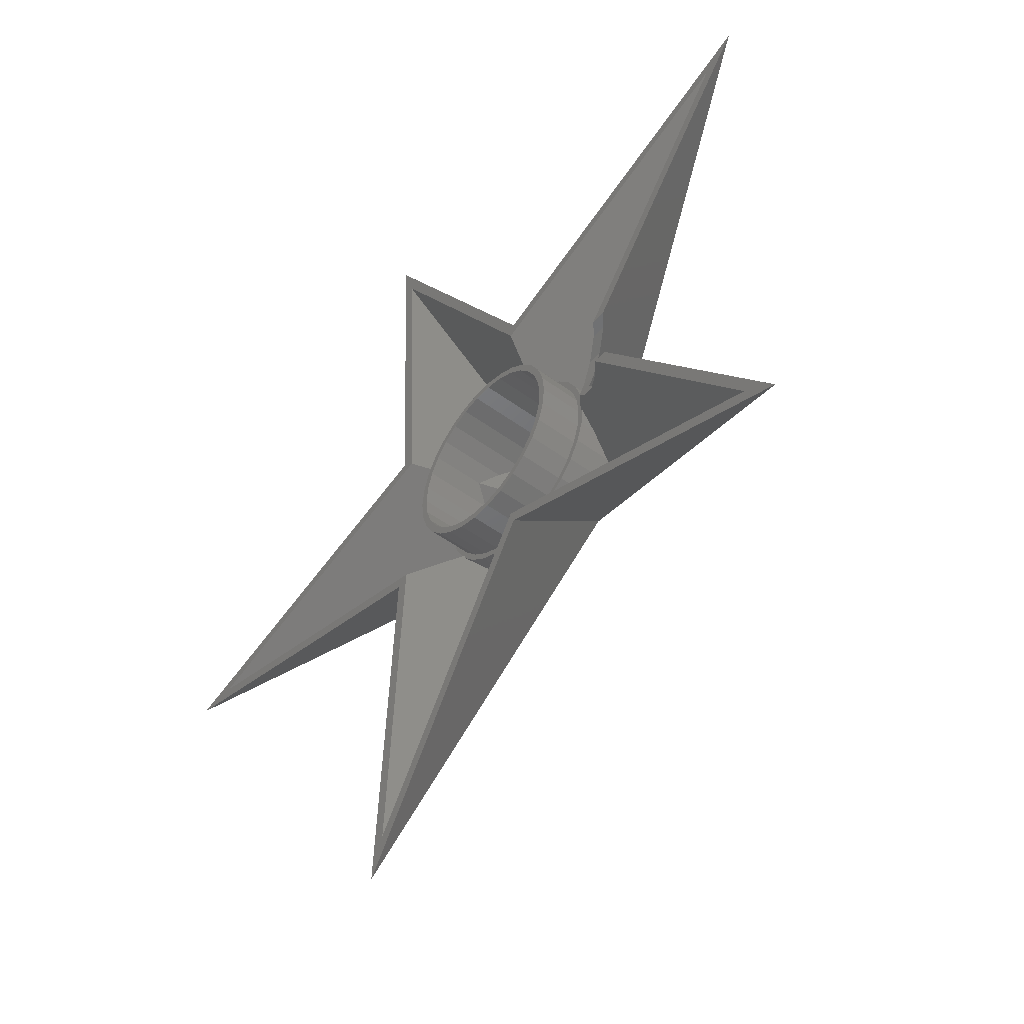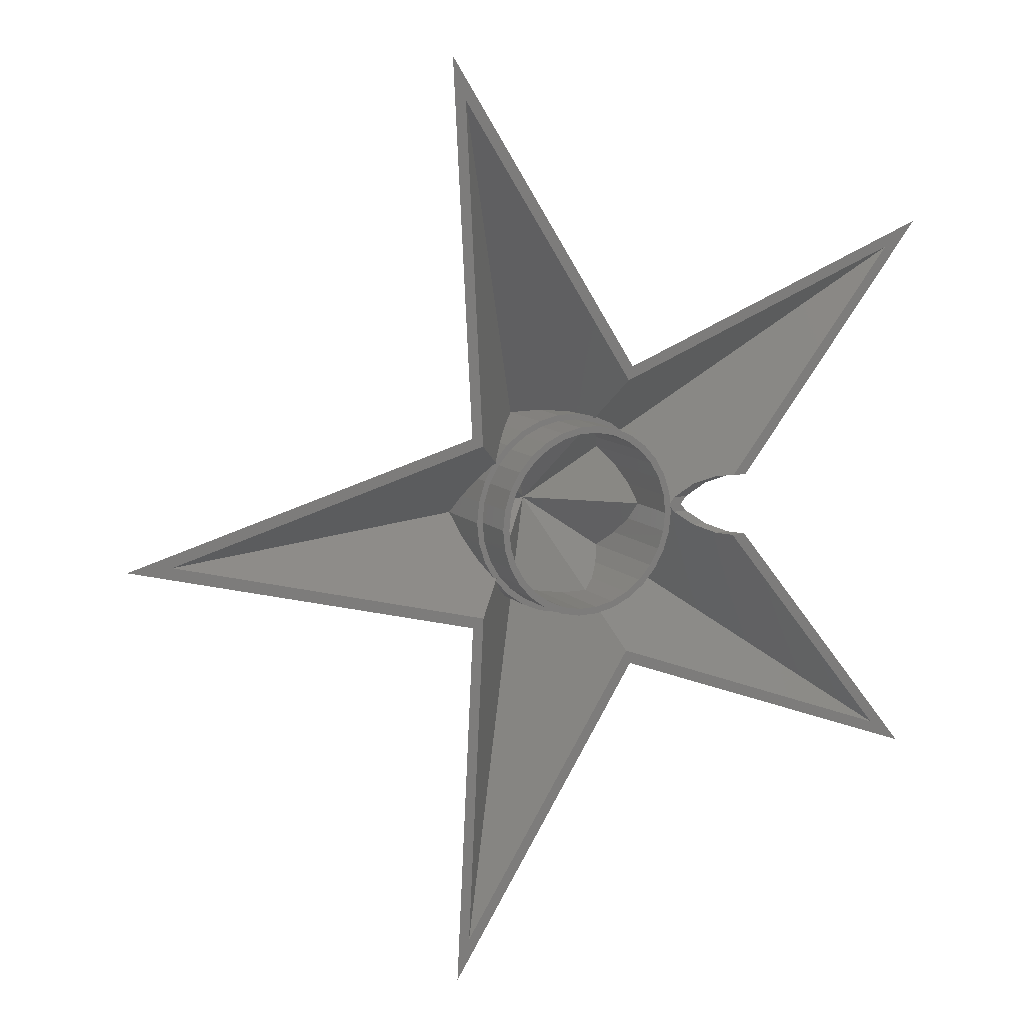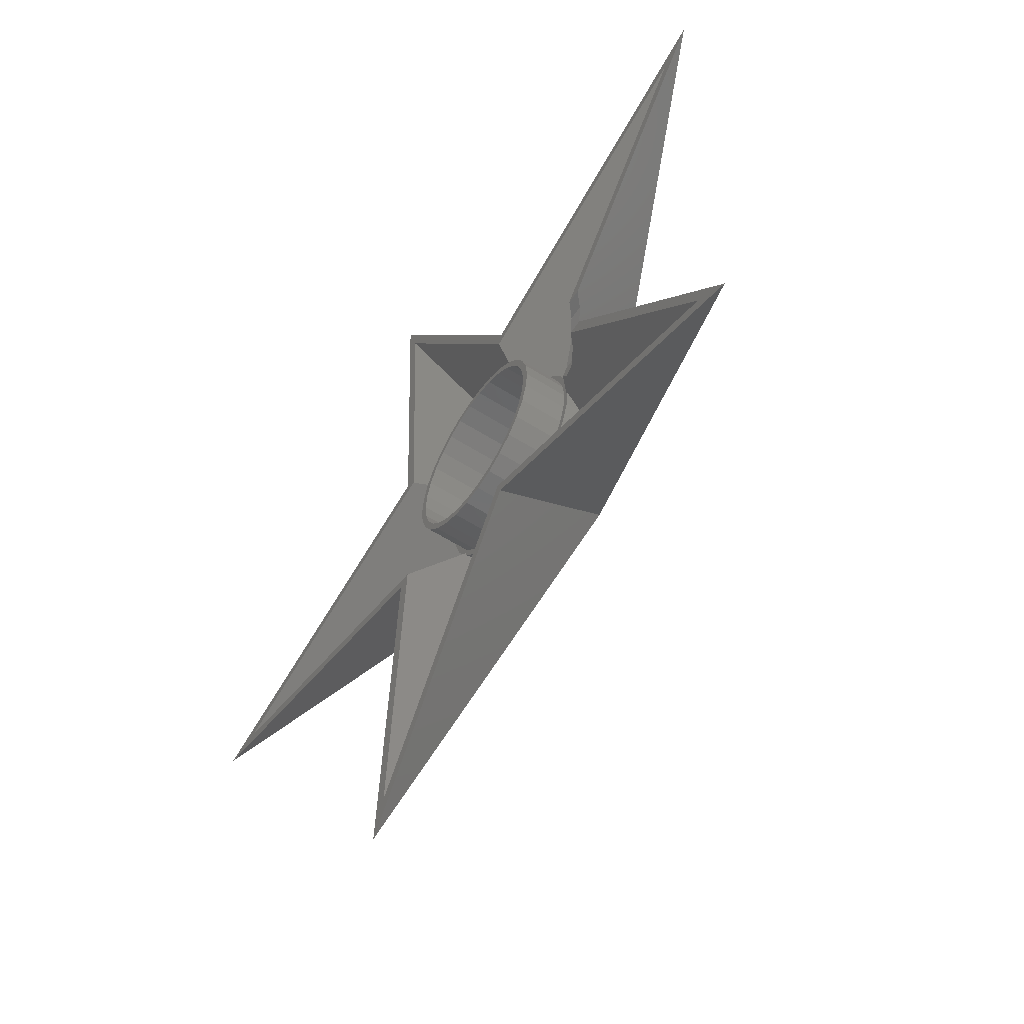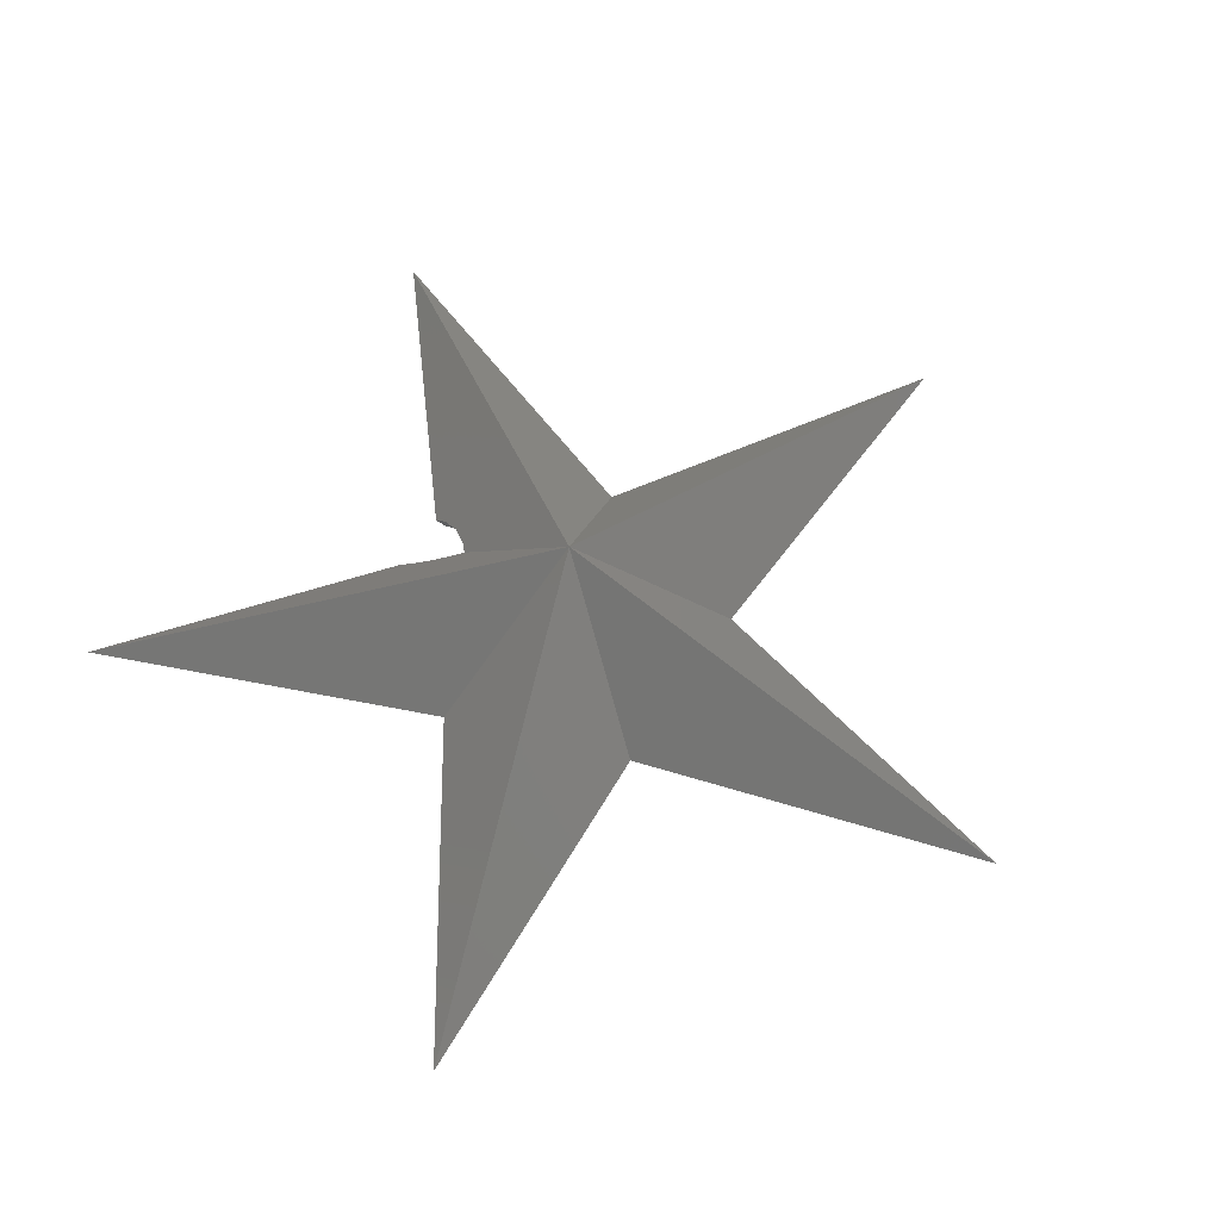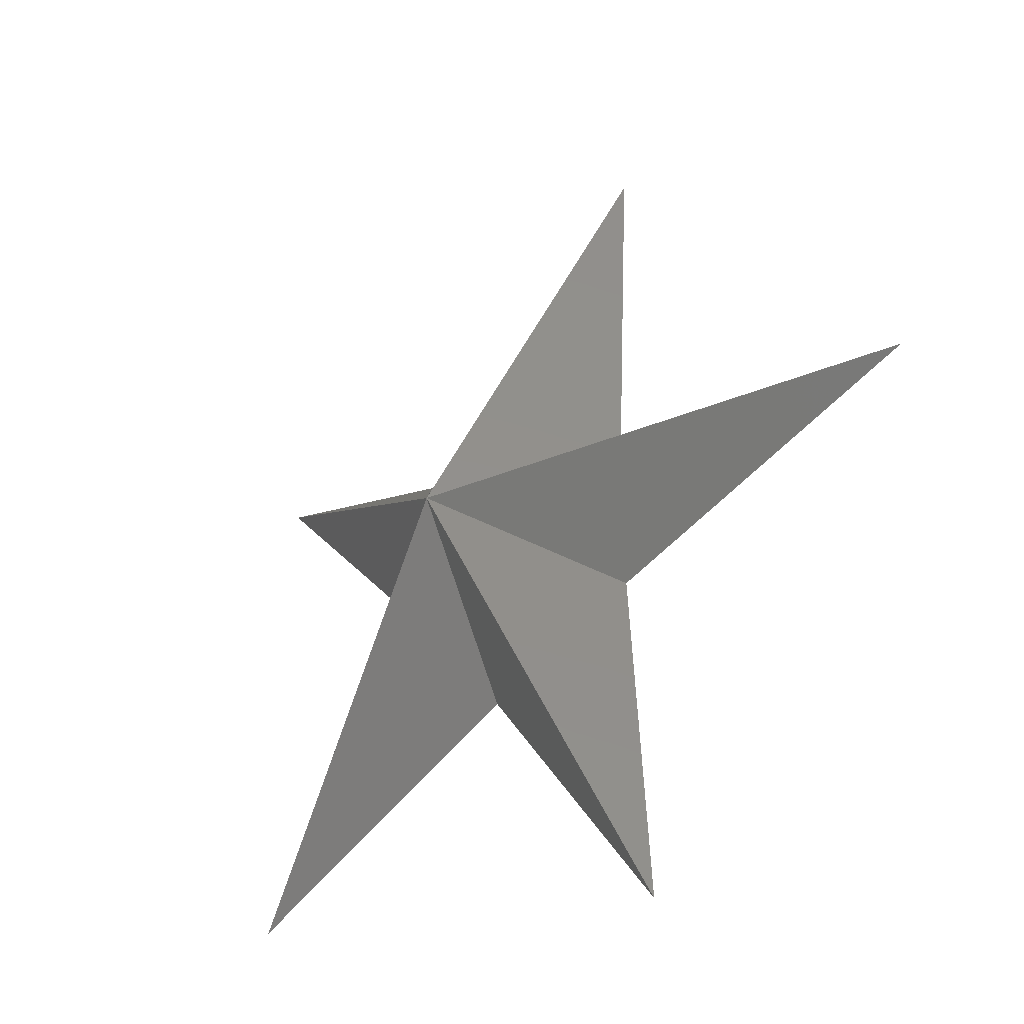
<metadata>
{"format":"stl","ext":"stl","renderer":"f3d","projection":"perspective","resolution":1024,"background":"white","views":[{"elev":-49.0,"azim":-129.3,"up":"+Y"},{"elev":11.8,"azim":152.0,"up":"+Y"},{"elev":-57.4,"azim":-123.4,"up":"+Y"},{"elev":59.5,"azim":32.6,"up":"+Z"},{"elev":-39.1,"azim":44.4,"up":"+Y"}]}
</metadata>
<code>
# stl→obj: 232 verts, 460 faces
v 0 0 19
v -48.54 -35.27 0
v -6.18 -19.02 0
v -5.627 -17.32 0
v -44.2 -32.11 0
v -23.17 -3.912 0
v 16.88 -51.96 0
v 16.18 -11.76 0
v 14.73 -10.7 0
v 54.63 0 0
v 16.18 11.76 0
v 14.73 10.7 0
v 16.88 51.96 0
v -44.2 32.11 0
v -6.18 19.02 0
v -5.627 17.32 0
v 18.54 57.06 0
v -48.54 35.27 0
v -23.17 3.912 0
v -21.38 3.912 0
v 60 0 0
v 18.54 -57.06 0
v -21.38 -3.912 0
v -21.53 -3.74 1.418
v -15.91 -8.212e-08 3.884
v -16.69 -0.9573 3.884
v -19 -2.652 2.994
v -15.91 3.281e-15 3.884
v -15.91 8.212e-08 3.884
v -21.53 3.74 1.418
v -16.69 0.9573 3.884
v -19 2.652 2.994
v -19.74 3.74 1.418
v -14.9 0.9573 3.884
v -11.64 5.183 10.23
v -14.12 7.289e-08 3.884
v -12.47 2.65 7.495
v -12.71 0.3528 5.5
v -12.42 6.41e-08 5.5
v -10.31 7.491 13.26
v -17.21 2.652 2.994
v -8.527 9.47 10.23
v -3.838 11.81 5.5
v -4.262 11.98 5.5
v -6.372 11.04 7.495
v -1.332 12.67 7.495
v -3.591 12.19 5.5
v 1.332 12.67 10.23
v 3.938 12.12 13.26
v 10.05 7.301 5.5
v 10.07 7.754 5.5
v 8.527 9.47 7.495
v 6.372 11.04 10.23
v 12.74 0 13.26
v 11.64 5.183 7.495
v 12.47 2.65 10.23
v 10.49 7.183 5.5
v 12.47 -2.65 10.23
v 11.64 -5.183 7.495
v 10.49 -7.183 5.5
v 10.05 -7.301 5.5
v 10.07 -7.754 5.5
v 8.527 -9.47 7.495
v 6.372 -11.04 10.23
v 3.938 -12.12 13.26
v -3.591 -12.19 5.5
v -1.332 -12.67 7.495
v 1.332 -12.67 10.23
v -3.838 -11.81 5.5
v -8.527 -9.47 10.23
v -10.31 -7.491 13.26
v -6.372 -11.04 7.495
v -4.262 -11.98 5.5
v -12.42 -6.41e-08 5.5
v -17.21 -2.652 2.994
v -14.9 -0.9573 3.884
v -14.12 -7.289e-08 3.884
v -12.71 -0.3528 5.5
v -19.74 -3.74 1.418
v -12.47 -2.65 7.495
v -11.64 -5.183 10.23
v -14.12 2.912e-15 3.884
v -10.31 7.491 5.5
v -8.527 9.47 5.5
v -12.42 2.561e-15 5.5
v -12.47 -2.65 5.5
v -12.47 2.65 5.5
v -11.64 5.183 5.5
v -10.96 4.878 5.5
v -9.703 7.05 5.5
v -8.025 8.913 5.5
v -6.372 11.04 5.5
v -5.997 10.39 5.5
v 3.706 -11.41 5.5
v 3.938 -12.12 5.5
v 1.254 -11.93 5.5
v 5.997 -10.39 5.5
v 6.372 -11.04 5.5
v -3.706 11.41 5.5
v -1.332 12.67 5.5
v -1.254 11.93 5.5
v 1.332 12.67 5.5
v 1.254 11.93 5.5
v 3.938 12.12 5.5
v 3.706 11.41 5.5
v 6.372 11.04 5.5
v 5.997 10.39 5.5
v 8.527 9.47 5.5
v 8.025 8.913 5.5
v 11.99 0 5.5
v 12.74 0 5.5
v 11.73 -2.494 5.5
v 9.703 7.05 5.5
v 11.64 5.183 5.5
v 10.96 4.878 5.5
v 12.47 2.65 5.5
v 12.47 -2.65 5.5
v 10.96 -4.878 5.5
v 11.64 -5.183 5.5
v 9.703 -7.05 5.5
v 8.025 -8.913 5.5
v 8.527 -9.47 5.5
v 1.332 -12.67 5.5
v -1.254 -11.93 5.5
v -1.332 -12.67 5.5
v -3.706 -11.41 5.5
v -11.73 -2.494 5.5
v -11.99 0 5.5
v -5.997 -10.39 5.5
v -6.372 -11.04 5.5
v -9.703 -7.05 5.5
v -8.527 -9.47 5.5
v -10.31 -7.491 5.5
v -11.64 -5.183 5.5
v -10.96 -4.878 5.5
v -8.025 -8.913 5.5
v 11.73 2.494 5.5
v -11.73 2.494 5.5
v -11.99 0 0
v -11.73 -2.494 0
v -11.73 2.494 0
v -10.96 4.878 0
v -9.703 7.05 0
v -8.025 8.913 0
v -5.997 10.39 0
v -3.706 11.41 0
v -1.254 11.93 0
v 1.254 11.93 0
v 3.706 11.41 0
v 5.997 10.39 0
v 8.025 8.913 0
v 9.703 7.05 0
v 10.96 4.878 0
v 11.73 2.494 0
v 11.99 0 0
v 11.73 -2.494 0
v 10.96 -4.878 0
v 9.703 -7.05 0
v 8.025 -8.913 0
v 5.997 -10.39 0
v 3.706 -11.41 0
v 1.254 -11.93 0
v -1.254 -11.93 0
v -3.706 -11.41 0
v -5.997 -10.39 0
v -8.025 -8.913 0
v -9.703 -7.05 0
v -10.96 -4.878 0
v -10.9 2.317 0
v -9.015 6.55 0
v -7.457 8.281 0
v -5.572 9.651 0
v -3.444 10.6 0
v -1.165 11.08 0
v 1.165 11.08 0
v 3.444 10.6 0
v 5.572 9.651 0
v 7.457 8.281 0
v 9.015 6.55 0
v 10.9 2.317 0
v 11.14 0 0
v 10.9 -2.317 0
v 10.18 -4.533 0
v 9.015 -6.55 0
v 7.457 -8.281 0
v 5.572 -9.651 0
v 3.444 -10.6 0
v 1.165 -11.08 0
v -1.165 -11.08 0
v -3.444 -10.6 0
v -7.457 -8.281 0
v -9.015 -6.55 0
v -10.9 -2.317 0
v -11.14 0 0
v -10.18 -4.533 0
v -5.572 -9.651 0
v 10.18 4.533 0
v -10.18 4.533 0
v -10.9 2.317 8.726
v -11.14 5.751e-08 6.714
v -11.14 2.298e-15 6.714
v -11.14 0 6.714
v -11.14 -5.751e-08 6.714
v -10.9 -2.317 8.726
v -10.18 4.533 11.11
v -9.015 6.55 13.77
v -7.457 8.281 11.11
v -5.572 9.651 8.726
v -3.444 10.6 6.714
v -1.165 11.08 8.726
v 1.165 11.08 11.11
v 3.444 10.6 13.77
v 5.572 9.651 11.11
v 7.457 8.281 8.726
v 9.015 6.55 6.714
v 10.18 4.533 8.726
v 10.9 2.317 11.11
v 11.14 0 13.77
v 10.9 -2.317 11.11
v 10.18 -4.533 8.726
v 9.015 -6.55 6.714
v 7.457 -8.281 8.726
v 5.572 -9.651 11.11
v 3.444 -10.6 13.77
v 1.165 -11.08 11.11
v -1.165 -11.08 8.726
v -3.444 -10.6 6.714
v -5.572 -9.651 8.726
v -7.457 -8.281 11.11
v -9.015 -6.55 13.77
v -10.18 -4.533 11.11
v 0 0 17.3
f 1 2 3
f 4 3 5
f 2 6 5
f 2 5 3
f 3 4 7
f 8 9 10
f 11 12 13
f 14 15 16
f 17 13 15
f 18 14 19
f 20 19 14
f 15 14 18
f 16 15 13
f 11 13 17
f 21 10 11
f 10 12 11
f 8 10 21
f 22 7 8
f 7 9 8
f 3 7 22
f 5 6 23
f 24 2 1
f 25 26 1
f 26 27 1
f 6 2 24
f 27 24 1
f 11 1 21
f 21 1 8
f 8 1 22
f 1 3 22
f 28 25 1
f 1 29 28
f 30 18 19
f 1 18 30
f 31 1 32
f 29 1 31
f 30 32 1
f 15 18 1
f 17 15 1
f 17 1 11
f 20 33 30
f 19 20 30
f 34 35 36
f 36 37 38
f 36 38 39
f 35 37 36
f 40 35 34
f 40 34 41
f 41 33 40
f 33 20 40
f 20 14 40
f 42 40 16
f 16 43 44
f 45 16 44
f 45 42 16
f 40 14 16
f 46 47 13
f 47 43 13
f 48 13 49
f 48 46 13
f 43 16 13
f 12 50 13
f 13 50 51
f 13 51 52
f 52 53 13
f 53 49 13
f 12 10 54
f 55 12 56
f 56 12 54
f 57 12 55
f 50 12 57
f 10 58 54
f 59 58 10
f 59 10 60
f 10 9 60
f 9 61 60
f 9 62 61
f 63 62 9
f 63 9 64
f 9 7 64
f 7 65 64
f 7 66 67
f 65 7 68
f 68 7 67
f 69 66 7
f 7 4 69
f 70 4 71
f 4 72 73
f 4 73 69
f 70 72 4
f 4 5 71
f 74 75 76
f 74 76 77
f 78 75 74
f 79 75 80
f 75 78 80
f 79 80 81
f 79 81 23
f 81 71 23
f 71 5 23
f 79 23 24
f 24 23 6
f 75 79 27
f 27 79 24
f 76 75 26
f 26 75 27
f 28 29 31
f 28 31 34
f 28 34 36
f 28 36 25
f 36 82 25
f 82 77 25
f 77 76 25
f 76 26 25
f 34 31 41
f 41 31 32
f 33 41 32
f 30 33 32
f 83 40 84
f 84 40 42
f 85 82 39
f 39 82 36
f 78 74 86
f 86 74 85
f 39 38 85
f 85 38 87
f 85 87 88
f 85 88 86
f 89 88 83
f 90 83 84
f 91 84 92
f 93 92 44
f 94 95 96
f 97 98 94
f 99 47 100
f 101 100 102
f 103 102 104
f 105 104 106
f 107 106 108
f 109 108 51
f 110 111 112
f 113 114 115
f 115 114 116
f 110 116 111
f 112 111 117
f 118 117 119
f 120 60 61
f 121 62 122
f 97 122 98
f 94 98 95
f 96 95 123
f 124 123 125
f 69 125 66
f 126 125 69
f 127 86 128
f 129 73 130
f 131 130 132
f 86 132 133
f 86 133 134
f 86 88 128
f 135 86 127
f 129 130 136
f 86 135 132
f 136 130 131
f 135 131 132
f 126 73 129
f 137 116 110
f 113 57 114
f 50 57 113
f 115 116 137
f 112 117 118
f 118 60 120
f 118 119 60
f 120 61 62
f 121 122 97
f 96 123 124
f 124 125 126
f 120 62 121
f 138 88 89
f 128 88 138
f 89 83 90
f 90 84 91
f 91 92 93
f 43 47 99
f 93 44 43
f 99 100 101
f 101 102 103
f 103 104 105
f 105 106 107
f 107 108 109
f 93 43 99
f 109 51 50
f 109 50 113
f 126 69 73
f 87 38 37
f 87 37 88
f 88 37 35
f 88 35 83
f 83 35 40
f 84 42 92
f 92 42 45
f 44 92 45
f 100 47 46
f 100 46 102
f 102 46 48
f 102 48 104
f 104 48 49
f 104 49 106
f 106 49 53
f 106 53 108
f 108 53 52
f 51 108 52
f 114 57 55
f 116 114 55
f 56 116 55
f 111 116 56
f 54 111 56
f 58 117 111
f 54 58 111
f 59 60 119
f 59 119 117
f 58 59 117
f 64 98 122
f 63 64 122
f 65 95 98
f 64 65 98
f 63 122 62
f 68 123 95
f 65 68 95
f 67 125 123
f 68 67 123
f 67 66 125
f 133 132 71
f 71 132 70
f 72 130 73
f 70 132 130
f 72 70 130
f 134 133 81
f 81 133 71
f 86 134 80
f 80 134 81
f 80 78 86
f 82 85 74
f 77 82 74
f 139 140 128
f 128 140 127
f 139 128 141
f 141 128 138
f 141 138 142
f 142 138 89
f 142 89 143
f 143 89 90
f 143 90 144
f 144 90 91
f 144 91 145
f 145 91 93
f 145 93 146
f 146 93 99
f 146 99 147
f 147 99 101
f 147 101 148
f 148 101 103
f 148 103 149
f 149 103 105
f 149 105 150
f 150 105 107
f 150 107 151
f 151 107 109
f 152 151 109
f 113 152 109
f 153 152 113
f 115 153 113
f 154 153 115
f 137 154 115
f 155 154 137
f 110 155 137
f 112 156 155
f 110 112 155
f 118 157 156
f 112 118 156
f 120 158 157
f 118 120 157
f 121 159 158
f 120 121 158
f 97 160 159
f 121 97 159
f 94 161 160
f 97 94 160
f 96 162 161
f 94 96 161
f 124 163 162
f 96 124 162
f 126 164 163
f 124 126 163
f 129 165 164
f 126 129 164
f 136 166 165
f 129 136 165
f 167 166 131
f 131 166 136
f 168 167 135
f 135 167 131
f 140 168 127
f 127 168 135
f 139 141 140
f 140 141 142
f 169 142 143
f 170 143 144
f 171 144 145
f 172 145 146
f 173 146 147
f 174 147 148
f 175 148 149
f 176 149 150
f 177 150 151
f 178 151 152
f 179 152 153
f 180 153 154
f 181 154 155
f 182 155 156
f 183 156 157
f 184 157 158
f 185 158 159
f 186 159 160
f 187 160 161
f 188 161 162
f 189 162 163
f 190 163 164
f 191 164 165
f 192 165 166
f 140 166 167
f 140 167 168
f 193 140 194
f 195 140 193
f 192 140 195
f 191 165 192
f 140 192 166
f 196 164 191
f 190 164 196
f 180 154 181
f 197 153 180
f 181 155 182
f 182 156 183
f 183 157 184
f 184 158 185
f 185 159 186
f 186 160 187
f 187 161 188
f 188 162 189
f 189 163 190
f 198 143 170
f 169 143 198
f 140 142 169
f 194 140 169
f 170 144 171
f 171 145 172
f 172 146 173
f 173 147 174
f 174 148 175
f 175 149 176
f 176 150 177
f 177 151 178
f 178 152 179
f 179 153 197
f 169 199 200
f 194 169 201
f 201 169 200
f 194 201 202
f 202 203 204
f 194 202 193
f 193 202 204
f 198 205 199
f 169 198 199
f 198 170 205
f 205 170 206
f 171 207 206
f 170 171 206
f 172 208 207
f 171 172 207
f 208 173 209
f 208 172 173
f 174 210 209
f 173 174 209
f 175 211 210
f 174 175 210
f 176 212 211
f 175 176 211
f 177 213 212
f 176 177 212
f 178 214 213
f 177 178 213
f 179 215 214
f 179 214 178
f 216 215 197
f 215 179 197
f 217 216 180
f 180 216 197
f 218 217 181
f 181 217 180
f 218 181 219
f 219 181 182
f 219 182 220
f 220 182 183
f 221 220 183
f 221 183 184
f 222 221 184
f 222 184 185
f 222 185 223
f 223 185 186
f 224 223 186
f 224 186 187
f 224 187 225
f 225 187 188
f 225 188 226
f 226 188 189
f 226 189 227
f 227 189 190
f 228 227 190
f 228 190 196
f 228 196 229
f 229 196 191
f 230 229 191
f 192 230 191
f 195 231 192
f 192 231 230
f 204 231 195
f 193 204 195
f 201 232 203
f 202 201 203
f 200 232 201
f 205 206 199
f 199 206 232
f 199 232 200
f 230 231 232
f 232 231 204
f 232 204 203
f 206 207 208
f 232 206 209
f 209 206 208
f 209 210 211
f 212 209 211
f 232 209 212
f 213 214 212
f 212 214 215
f 212 215 232
f 215 216 217
f 232 215 218
f 218 215 217
f 219 220 218
f 218 220 221
f 218 221 232
f 222 223 221
f 221 223 224
f 221 224 232
f 226 232 225
f 225 232 224
f 227 232 226
f 227 228 232
f 232 228 229
f 232 229 230

</code>
